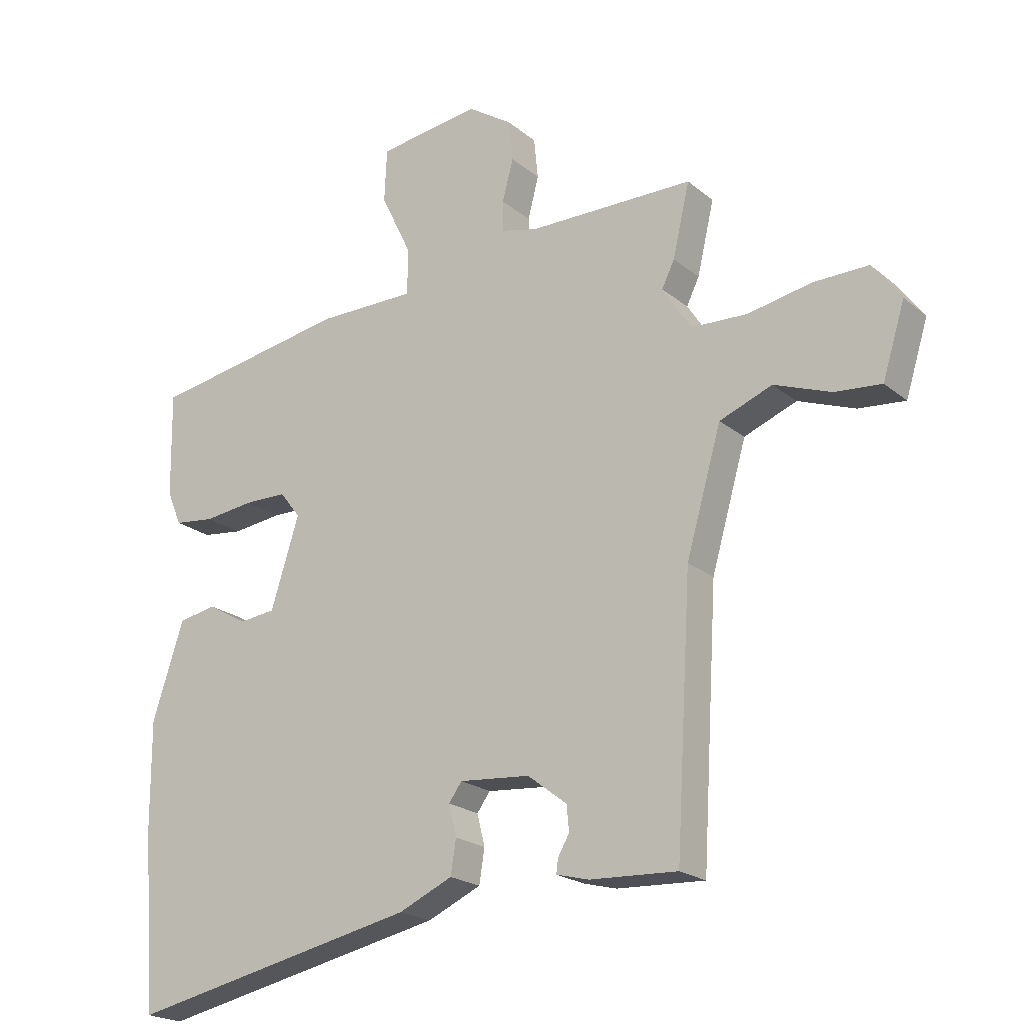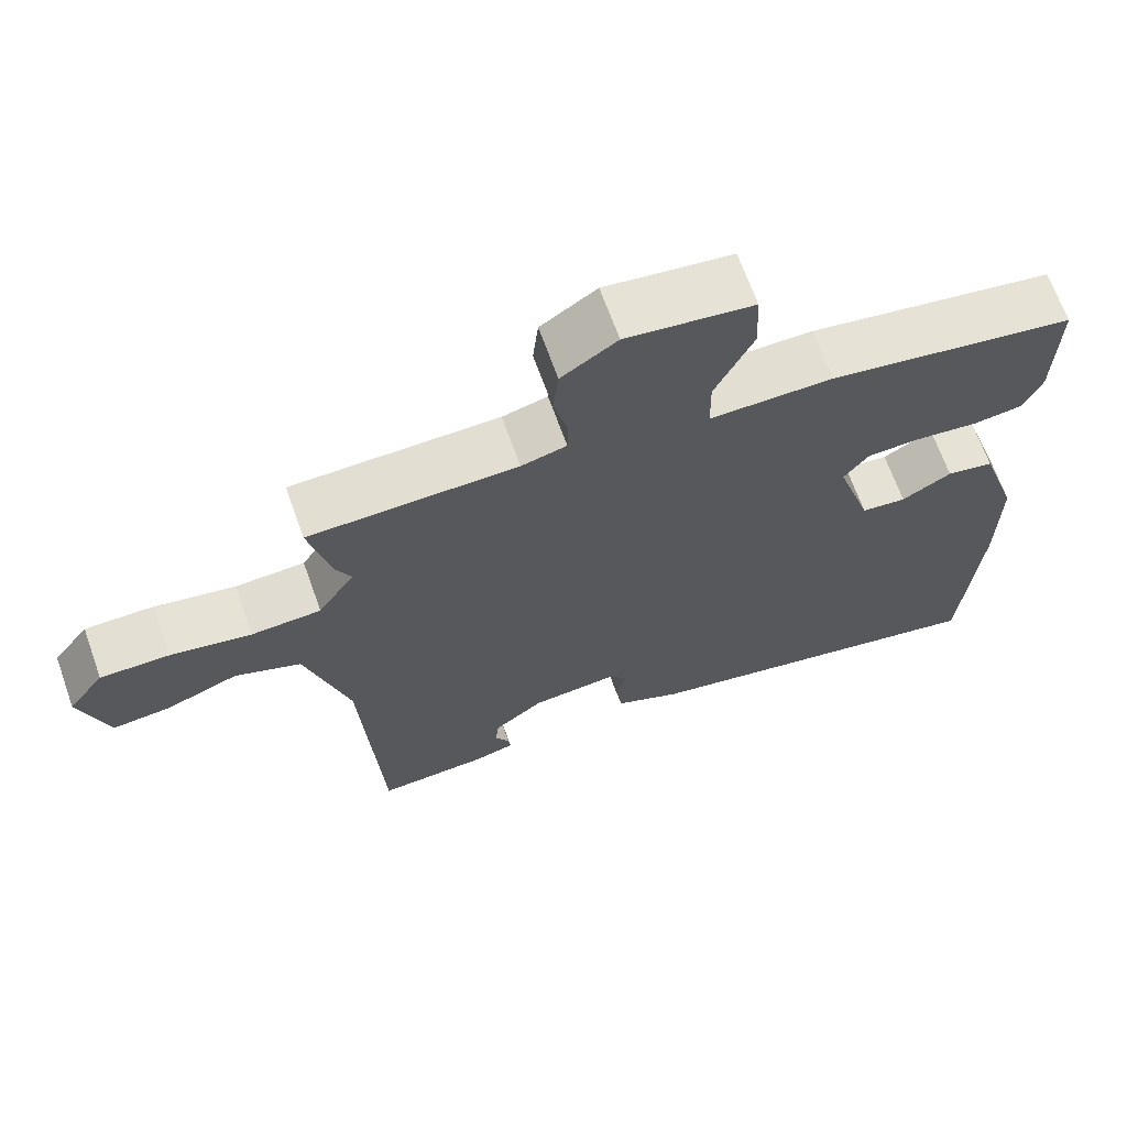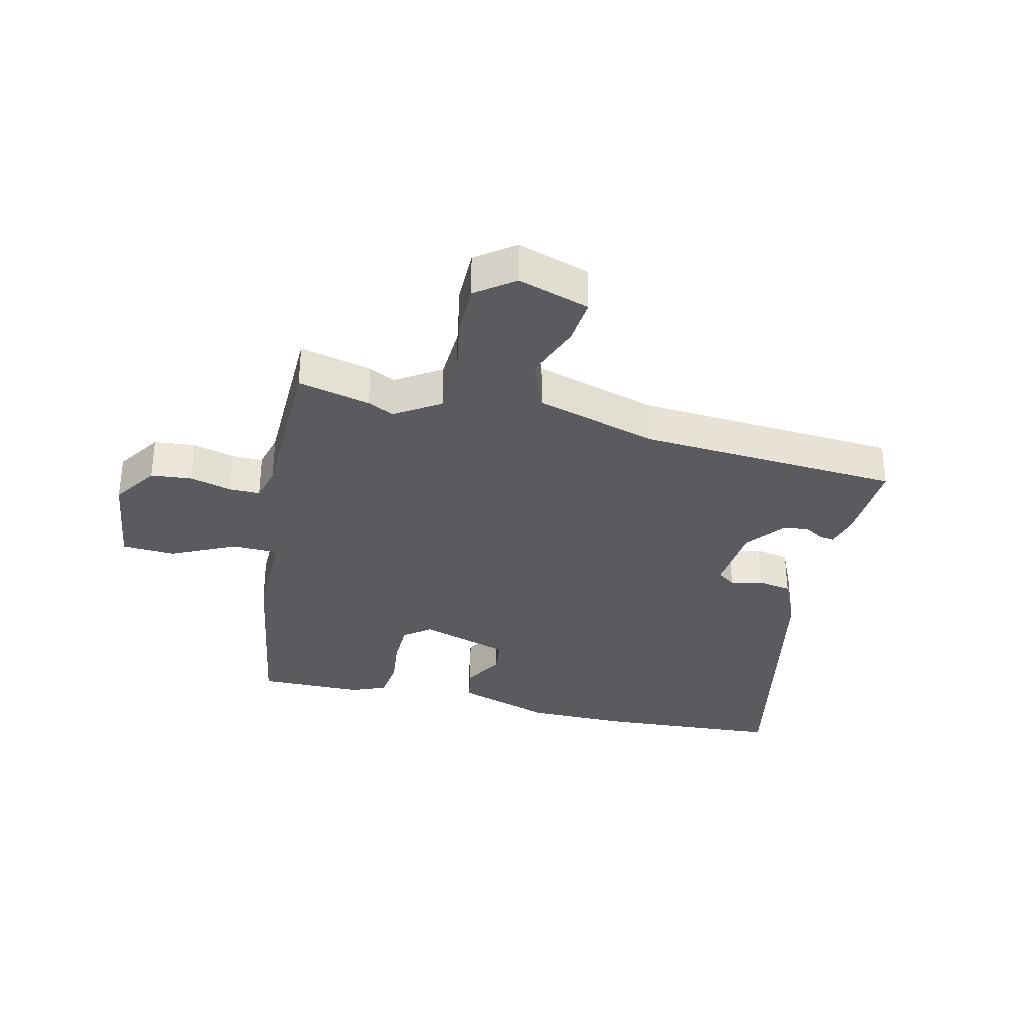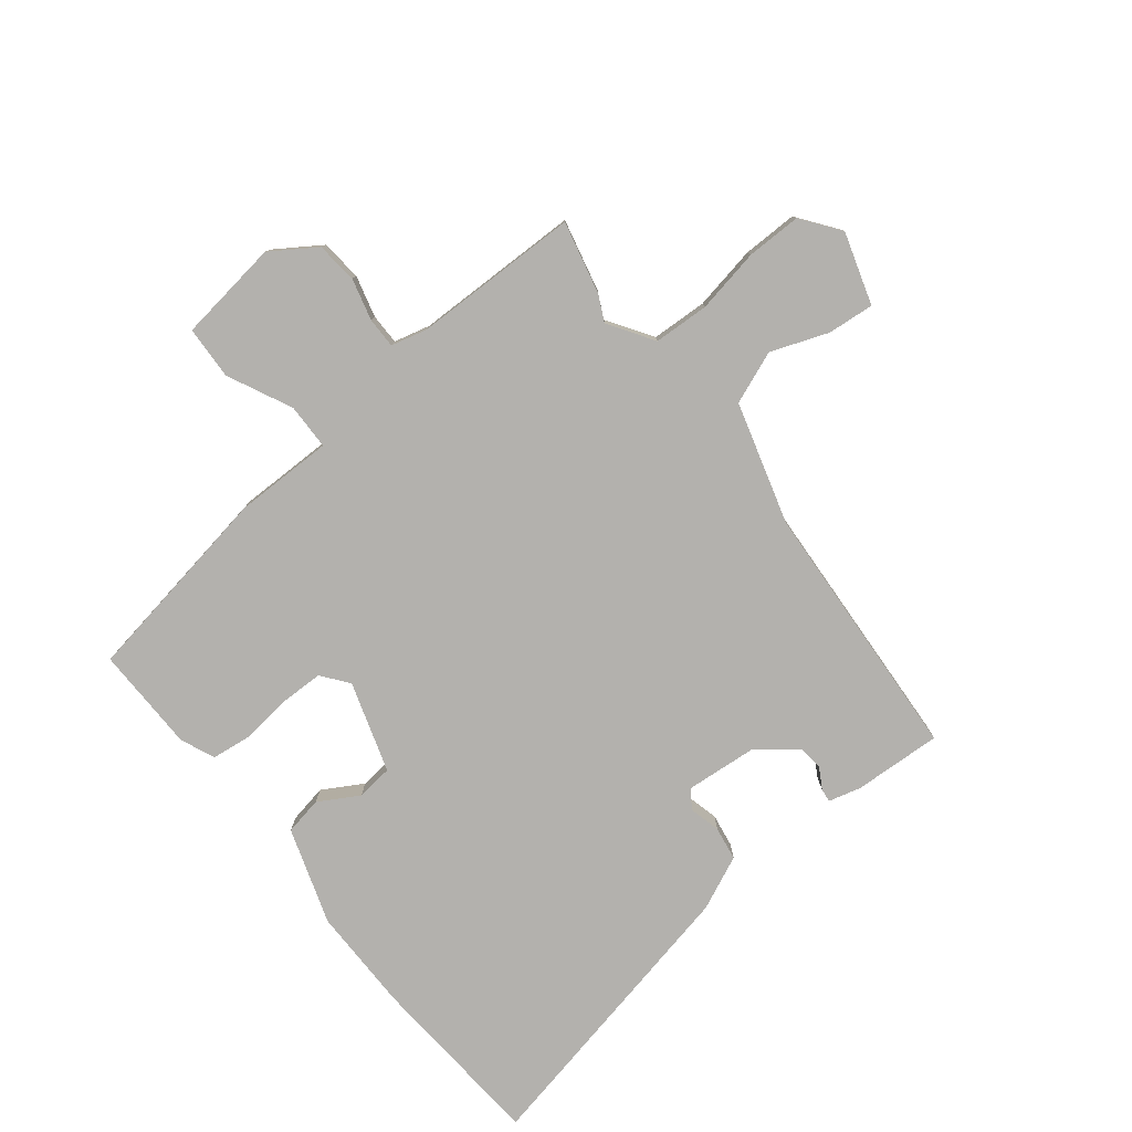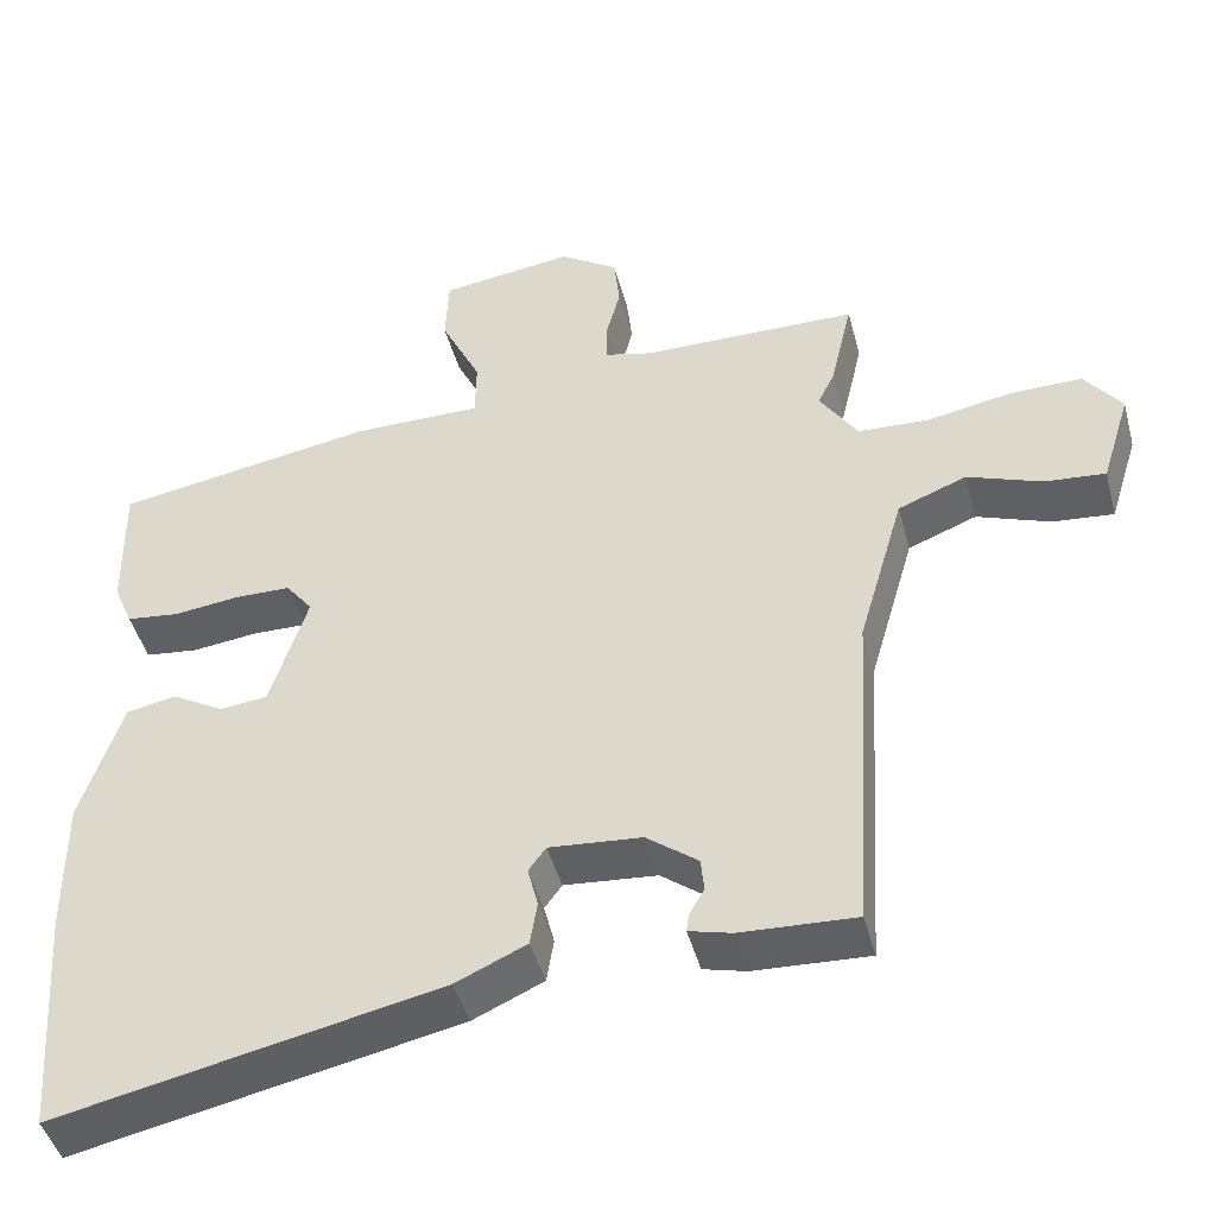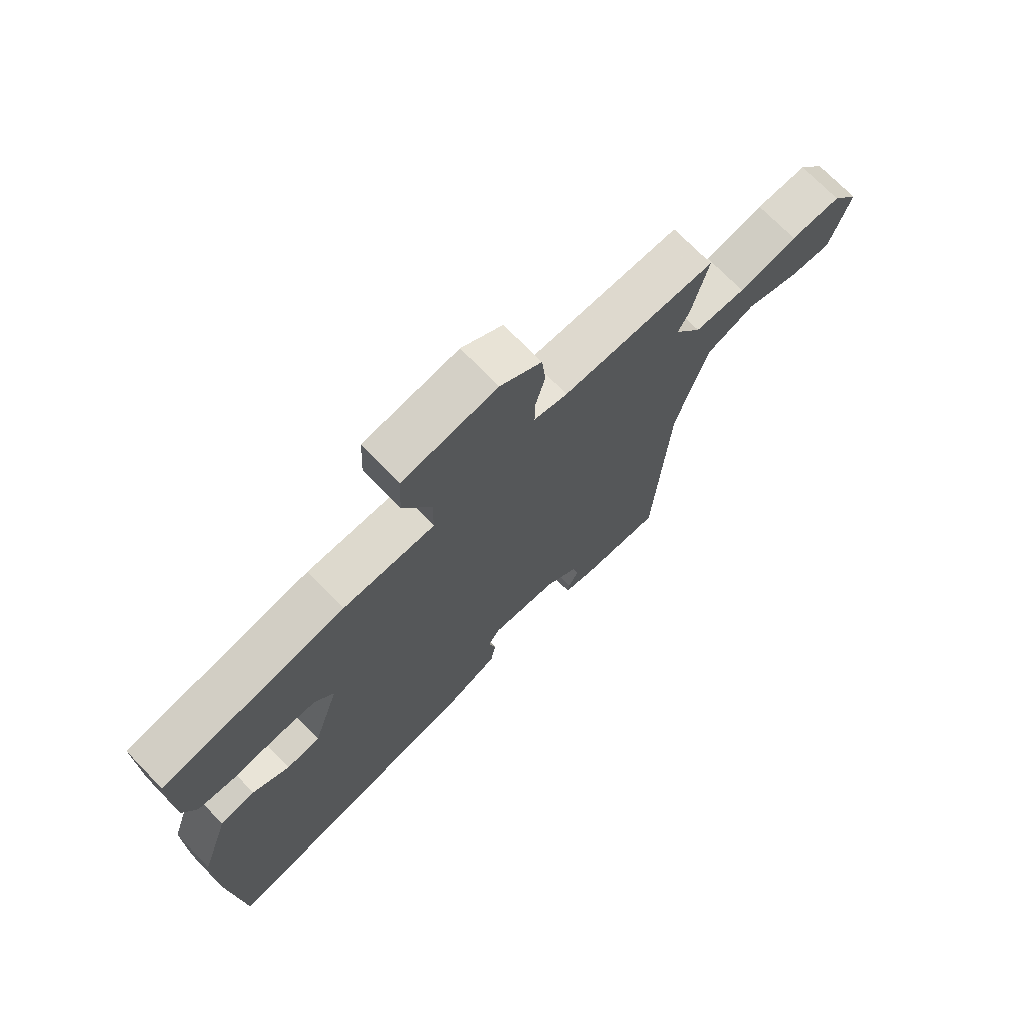
<metadata>
{"format":"obj","ext":"obj","renderer":"f3d","projection":"perspective","resolution":1024,"background":"white","views":[{"elev":-20.9,"azim":35.1,"up":"+Z"},{"elev":67.4,"azim":160.3,"up":"+Z"},{"elev":-33.0,"azim":76.4,"up":"+Y"},{"elev":-79.2,"azim":38.3,"up":"+Y"},{"elev":-45.3,"azim":14.8,"up":"+Z"},{"elev":71.9,"azim":-44.1,"up":"+Z"}]}
</metadata>
<code>
v 0.461 0.07 -0.505
v 0.316 0.07 -0.498
v 0.262 0.07 -0.484
v 0.265 0.07 -0.461
v 0.284 0.07 -0.428
v 0.28 0.07 -0.386
v 0.215 0.07 -0.336
v 0.098 0.07 -0.326
v 0.076 0.07 -0.356
v 0.089 0.07 -0.408
v 0.08 0.07 -0.464
v -0.009 0.07 -0.504
v -0.492 0.07 -0.605
v -0.514 0.07 -0.309
v -0.515 0.07 -0.134
v -0.463 0.07 0.025
v -0.4 0.07 0.037
v -0.334 0.07 -0.001
v -0.274 0.07 0.006
v -0.227 0.07 0.155
v -0.261 0.07 0.199
v -0.332 0.07 0.2
v -0.415 0.07 0.19
v -0.482 0.07 0.198
v -0.506 0.07 0.255
v -0.509 0.07 0.429
v -0.18 0.07 0.485
v -0.016 0.07 0.485
v -0.015 0.07 0.561
v -0.066 0.07 0.667
v -0.062 0.07 0.755
v 0.107 0.07 0.778
v 0.181 0.07 0.729
v 0.188 0.07 0.661
v 0.17 0.07 0.592
v 0.17 0.07 0.541
v 0.23 0.07 0.526
v 0.505 0.07 0.523
v 0.477 0.07 0.403
v 0.456 0.07 0.36
v 0.504 0.07 0.286
v 0.596 0.07 0.282
v 0.702 0.07 0.302
v 0.793 0.07 0.303
v 0.84 0.07 0.24
v 0.803 0.07 0.121
v 0.726 0.07 0.128
v 0.632 0.07 0.163
v 0.545 0.07 0.129
v 0.487 0.07 -0.072
v 0.461 0 -0.505
v 0.316 0 -0.498
v 0.262 0 -0.484
v 0.265 0 -0.461
v 0.284 0 -0.428
v 0.28 0 -0.386
v 0.215 0 -0.336
v 0.098 0 -0.326
v 0.076 0 -0.356
v 0.089 0 -0.408
v 0.08 0 -0.464
v -0.009 0 -0.504
v -0.492 0 -0.605
v -0.514 0 -0.309
v -0.515 0 -0.134
v -0.463 0 0.025
v -0.4 0 0.037
v -0.334 0 -0.001
v -0.274 0 0.006
v -0.227 0 0.155
v -0.261 0 0.199
v -0.332 0 0.2
v -0.415 0 0.19
v -0.482 0 0.198
v -0.506 0 0.255
v -0.509 0 0.429
v -0.18 0 0.485
v -0.016 0 0.485
v -0.015 0 0.561
v -0.066 0 0.667
v -0.062 0 0.755
v 0.107 0 0.778
v 0.181 0 0.729
v 0.188 0 0.661
v 0.17 0 0.592
v 0.17 0 0.541
v 0.23 0 0.526
v 0.505 0 0.523
v 0.477 0 0.403
v 0.456 0 0.36
v 0.504 0 0.286
v 0.596 0 0.282
v 0.702 0 0.302
v 0.793 0 0.303
v 0.84 0 0.24
v 0.803 0 0.121
v 0.726 0 0.128
v 0.632 0 0.163
v 0.545 0 0.129
v 0.487 0 -0.072
f 46 47 48
f 45 46 48
f 44 45 48
f 43 44 48
f 42 43 48
f 41 42 48 49
f 40 41 49 50
f 37 38 39 40
f 50 1 2
f 40 50 2
f 37 40 2
f 36 37 2
f 33 34 35
f 32 33 35
f 31 32 35
f 30 31 35
f 29 30 35
f 28 29 35 36
f 26 27 28
f 25 26 28
f 24 25 28
f 23 24 28
f 22 23 28
f 21 22 28 36
f 16 17 18
f 15 16 18
f 14 15 18
f 13 14 18
f 12 13 18
f 11 12 18
f 10 11 18
f 9 10 18
f 8 9 18 19
f 7 8 19 20
f 2 3 4 5
f 2 5 6
f 36 2 6
f 20 21 36
f 7 20 36
f 6 7 36
f 98 97 96
f 98 96 95
f 98 95 94
f 98 94 93
f 98 93 92
f 99 98 92 91
f 100 99 91 90
f 90 89 88 87
f 52 51 100
f 52 100 90
f 52 90 87
f 52 87 86
f 85 84 83
f 85 83 82
f 85 82 81
f 85 81 80
f 85 80 79
f 86 85 79 78
f 78 77 76
f 78 76 75
f 78 75 74
f 78 74 73
f 78 73 72
f 86 78 72 71
f 68 67 66
f 68 66 65
f 68 65 64
f 68 64 63
f 68 63 62
f 68 62 61
f 68 61 60
f 68 60 59
f 69 68 59 58
f 70 69 58 57
f 55 54 53 52
f 56 55 52
f 56 52 86
f 86 71 70
f 86 70 57
f 86 57 56
f 1 51 52 2
f 2 52 53 3
f 3 53 54 4
f 4 54 55 5
f 5 55 56 6
f 6 56 57 7
f 7 57 58 8
f 8 58 59 9
f 9 59 60 10
f 10 60 61 11
f 11 61 62 12
f 12 62 63 13
f 13 63 64 14
f 14 64 65 15
f 15 65 66 16
f 16 66 67 17
f 17 67 68 18
f 18 68 69 19
f 19 69 70 20
f 20 70 71 21
f 21 71 72 22
f 22 72 73 23
f 23 73 74 24
f 24 74 75 25
f 25 75 76 26
f 26 76 77 27
f 27 77 78 28
f 28 78 79 29
f 29 79 80 30
f 30 80 81 31
f 31 81 82 32
f 32 82 83 33
f 33 83 84 34
f 34 84 85 35
f 35 85 86 36
f 36 86 87 37
f 37 87 88 38
f 38 88 89 39
f 39 89 90 40
f 40 90 91 41
f 41 91 92 42
f 42 92 93 43
f 43 93 94 44
f 44 94 95 45
f 45 95 96 46
f 46 96 97 47
f 47 97 98 48
f 48 98 99 49
f 49 99 100 50
f 50 100 51 1

</code>
